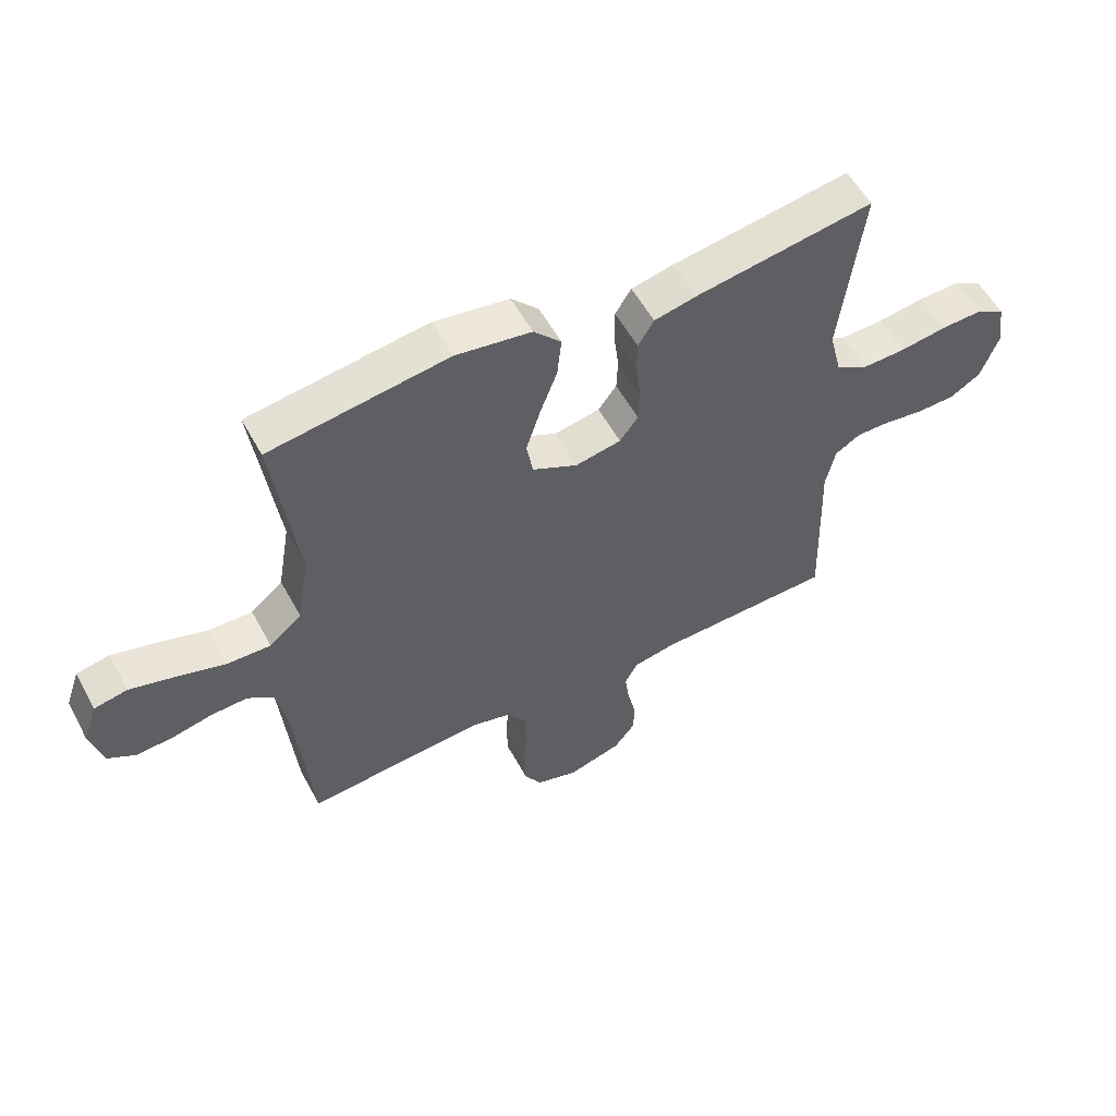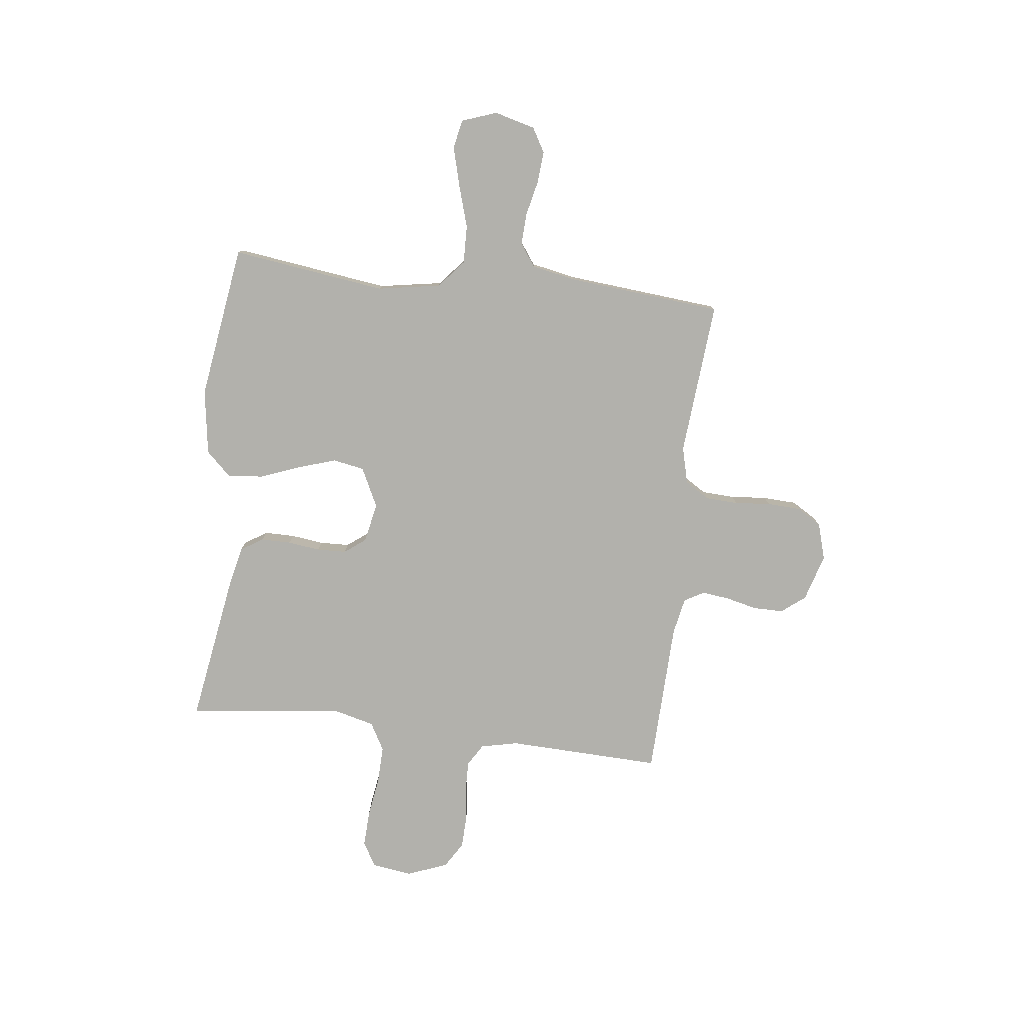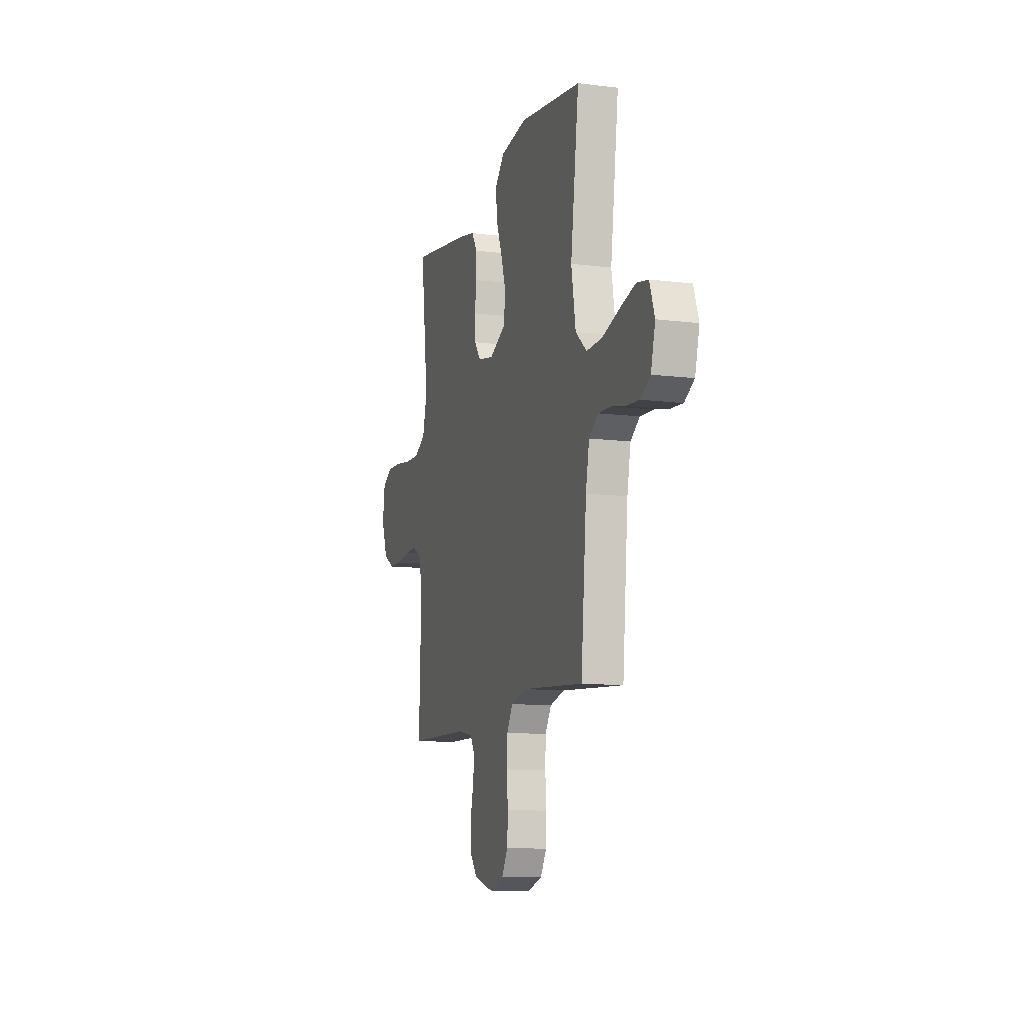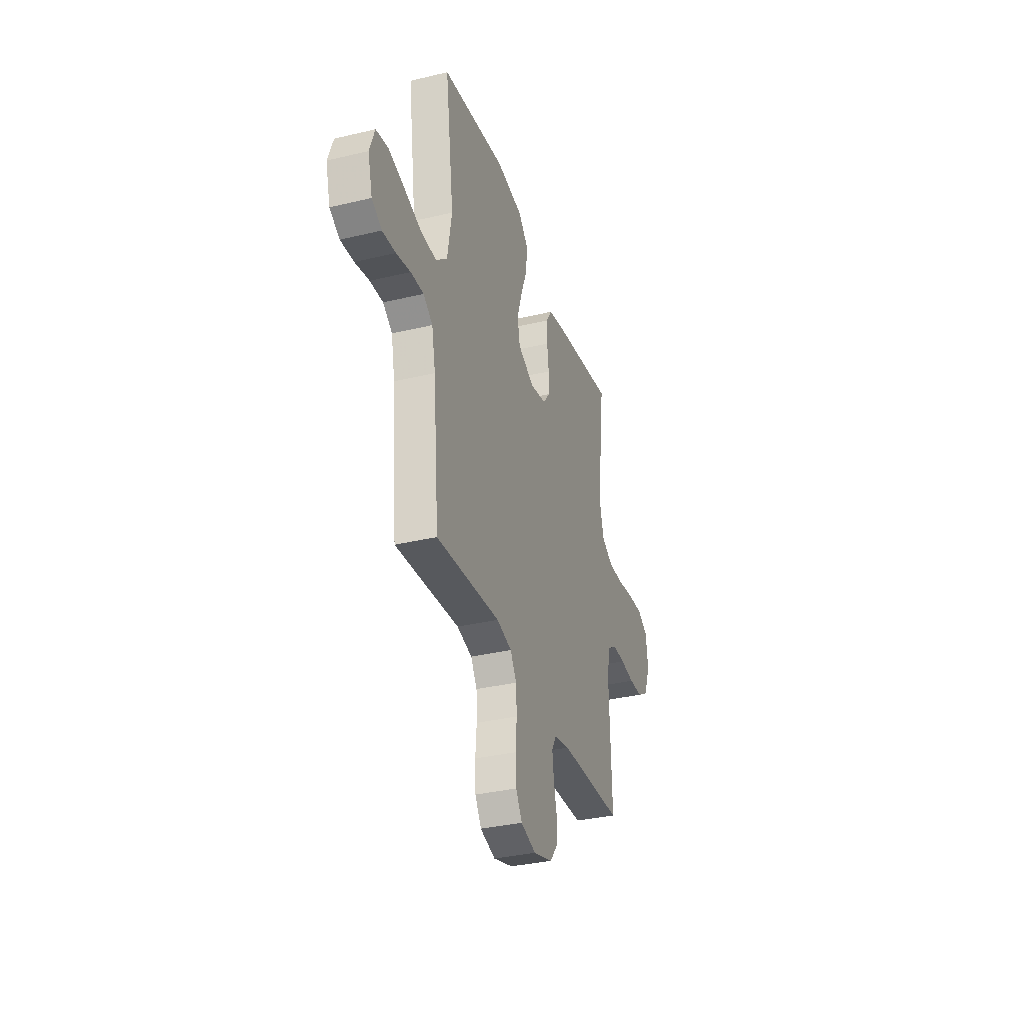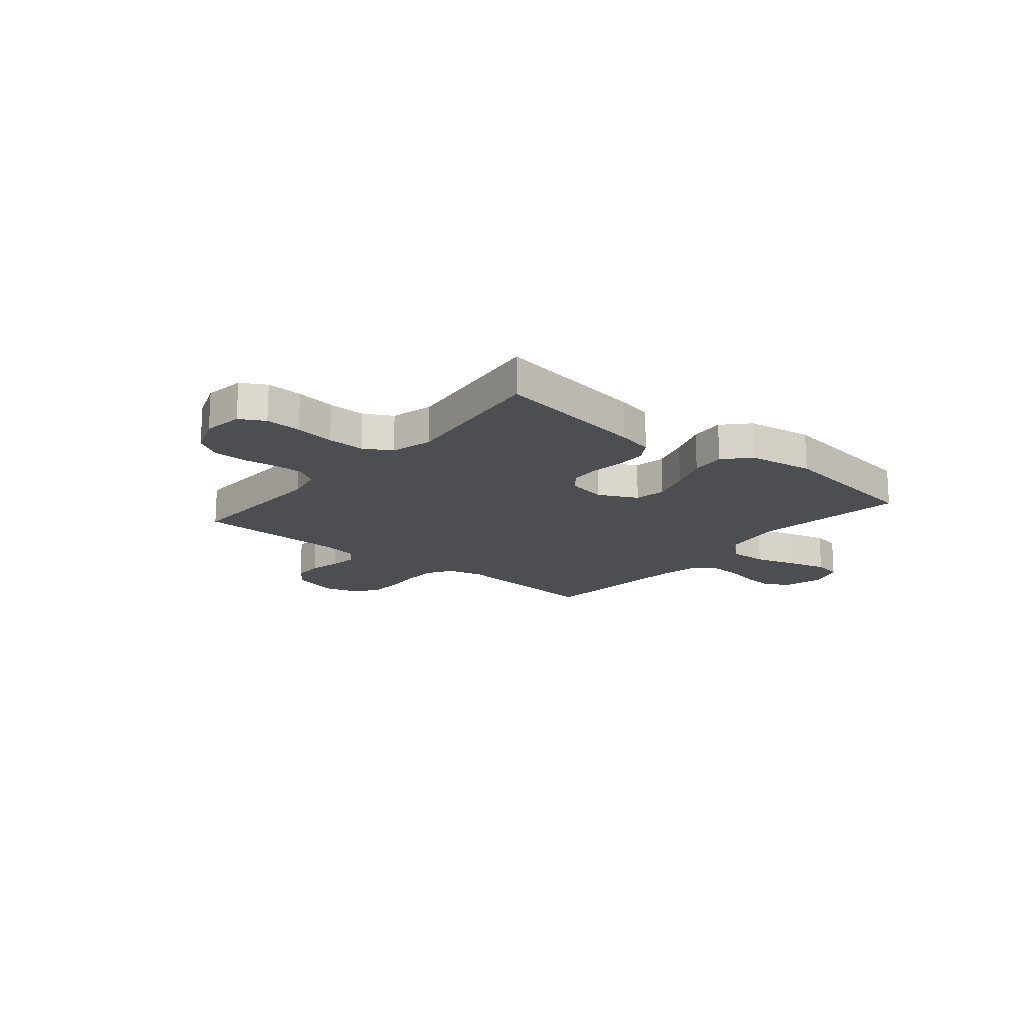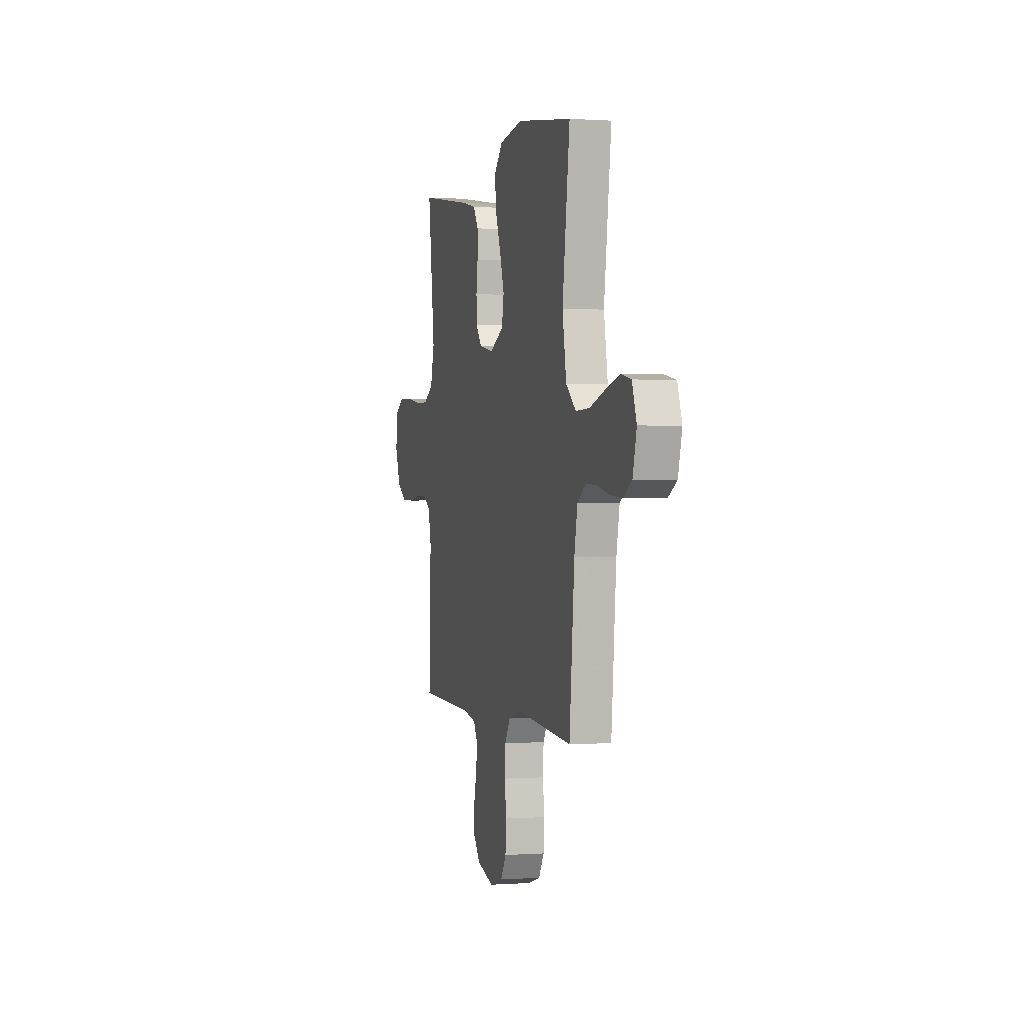
<metadata>
{"format":"obj","ext":"obj","renderer":"f3d","projection":"perspective","resolution":1024,"background":"white","views":[{"elev":55.5,"azim":151.9,"up":"+Z"},{"elev":-78.9,"azim":83.2,"up":"+Y"},{"elev":-11.1,"azim":72.9,"up":"+Z"},{"elev":-34.2,"azim":107.9,"up":"+Z"},{"elev":-17.1,"azim":-39.7,"up":"+Y"},{"elev":0.4,"azim":75.0,"up":"+Z"}]}
</metadata>
<code>
v -0.5 0.07 0.5
v -0.2 0.07 0.452
v -0.129 0.07 0.436
v -0.102 0.07 0.393
v -0.102 0.07 0.335
v -0.11 0.07 0.272
v -0.108 0.07 0.215
v -0.077 0.07 0.174
v 0 0.07 0.159
v 0.076 0.07 0.196
v 0.087 0.07 0.257
v 0.063 0.07 0.332
v 0.034 0.07 0.408
v 0.027 0.07 0.476
v 0.073 0.07 0.525
v 0.2 0.07 0.544
v 0.5 0.07 0.5
v 0.46 0.07 0.2
v 0.481 0.07 0.078
v 0.535 0.07 0.032
v 0.609 0.07 0.034
v 0.691 0.07 0.059
v 0.766 0.07 0.079
v 0.822 0.07 0.068
v 0.846 0.07 0
v 0.825 0.07 -0.079
v 0.778 0.07 -0.106
v 0.716 0.07 -0.101
v 0.649 0.07 -0.086
v 0.588 0.07 -0.083
v 0.544 0.07 -0.114
v 0.527 0.07 -0.2
v 0.5 0.07 -0.5
v 0.2 0.07 -0.475
v 0.129 0.07 -0.493
v 0.1 0.07 -0.54
v 0.097 0.07 -0.603
v 0.103 0.07 -0.673
v 0.1 0.07 -0.738
v 0.071 0.07 -0.786
v 0 0.07 -0.807
v -0.091 0.07 -0.78
v -0.127 0.07 -0.734
v -0.127 0.07 -0.676
v -0.113 0.07 -0.616
v -0.106 0.07 -0.562
v -0.128 0.07 -0.523
v -0.2 0.07 -0.509
v -0.5 0.07 -0.5
v -0.49 0.07 -0.2
v -0.506 0.07 -0.128
v -0.549 0.07 -0.102
v -0.607 0.07 -0.103
v -0.673 0.07 -0.112
v -0.737 0.07 -0.11
v -0.788 0.07 -0.079
v -0.818 0.07 0
v -0.807 0.07 0.078
v -0.759 0.07 0.105
v -0.689 0.07 0.102
v -0.611 0.07 0.09
v -0.538 0.07 0.088
v -0.484 0.07 0.118
v -0.463 0.07 0.2
v -0.5 0 0.5
v -0.2 0 0.452
v -0.129 0 0.436
v -0.102 0 0.393
v -0.102 0 0.335
v -0.11 0 0.272
v -0.108 0 0.215
v -0.077 0 0.174
v 0 0 0.159
v 0.076 0 0.196
v 0.087 0 0.257
v 0.063 0 0.332
v 0.034 0 0.408
v 0.027 0 0.476
v 0.073 0 0.525
v 0.2 0 0.544
v 0.5 0 0.5
v 0.46 0 0.2
v 0.481 0 0.078
v 0.535 0 0.032
v 0.609 0 0.034
v 0.691 0 0.059
v 0.766 0 0.079
v 0.822 0 0.068
v 0.846 0 0
v 0.825 0 -0.079
v 0.778 0 -0.106
v 0.716 0 -0.101
v 0.649 0 -0.086
v 0.588 0 -0.083
v 0.544 0 -0.114
v 0.527 0 -0.2
v 0.5 0 -0.5
v 0.2 0 -0.475
v 0.129 0 -0.493
v 0.1 0 -0.54
v 0.097 0 -0.603
v 0.103 0 -0.673
v 0.1 0 -0.738
v 0.071 0 -0.786
v 0 0 -0.807
v -0.091 0 -0.78
v -0.127 0 -0.734
v -0.127 0 -0.676
v -0.113 0 -0.616
v -0.106 0 -0.562
v -0.128 0 -0.523
v -0.2 0 -0.509
v -0.5 0 -0.5
v -0.49 0 -0.2
v -0.506 0 -0.128
v -0.549 0 -0.102
v -0.607 0 -0.103
v -0.673 0 -0.112
v -0.737 0 -0.11
v -0.788 0 -0.079
v -0.818 0 0
v -0.807 0 0.078
v -0.759 0 0.105
v -0.689 0 0.102
v -0.611 0 0.09
v -0.538 0 0.088
v -0.484 0 0.118
v -0.463 0 0.2
f 58 59 60 61
f 58 61 62
f 57 58 62
f 56 57 62
f 53 54 55 56
f 52 53 56 62
f 51 52 62 63
f 48 49 50
f 47 48 50 51
f 42 43 44 45
f 42 45 46
f 41 42 46
f 40 41 46
f 37 38 39 40
f 36 37 40 46
f 35 36 46 47
f 32 33 34
f 31 32 34 35
f 26 27 28 29
f 26 29 30
f 25 26 30
f 24 25 30
f 21 22 23 24
f 21 24 30
f 20 21 30 31
f 15 16 17 18
f 15 18 19
f 12 13 14 15
f 11 12 15 19
f 10 11 19 20
f 3 4 5 6
f 3 6 7
f 64 1 2 3
f 64 3 7
f 63 64 7 8
f 51 63 8 9
f 31 35 47 51
f 20 31 51
f 9 10 20 51
f 125 124 123 122
f 126 125 122
f 126 122 121
f 126 121 120
f 120 119 118 117
f 126 120 117 116
f 127 126 116 115
f 114 113 112
f 115 114 112 111
f 109 108 107 106
f 110 109 106
f 110 106 105
f 110 105 104
f 104 103 102 101
f 110 104 101 100
f 111 110 100 99
f 98 97 96
f 99 98 96 95
f 93 92 91 90
f 94 93 90
f 94 90 89
f 94 89 88
f 88 87 86 85
f 94 88 85
f 95 94 85 84
f 82 81 80 79
f 83 82 79
f 79 78 77 76
f 83 79 76 75
f 84 83 75 74
f 70 69 68 67
f 71 70 67
f 67 66 65 128
f 71 67 128
f 72 71 128 127
f 73 72 127 115
f 115 111 99 95
f 115 95 84
f 115 84 74 73
f 1 65 66 2
f 2 66 67 3
f 3 67 68 4
f 4 68 69 5
f 5 69 70 6
f 6 70 71 7
f 7 71 72 8
f 8 72 73 9
f 9 73 74 10
f 10 74 75 11
f 11 75 76 12
f 12 76 77 13
f 13 77 78 14
f 14 78 79 15
f 15 79 80 16
f 16 80 81 17
f 17 81 82 18
f 18 82 83 19
f 19 83 84 20
f 20 84 85 21
f 21 85 86 22
f 22 86 87 23
f 23 87 88 24
f 24 88 89 25
f 25 89 90 26
f 26 90 91 27
f 27 91 92 28
f 28 92 93 29
f 29 93 94 30
f 30 94 95 31
f 31 95 96 32
f 32 96 97 33
f 33 97 98 34
f 34 98 99 35
f 35 99 100 36
f 36 100 101 37
f 37 101 102 38
f 38 102 103 39
f 39 103 104 40
f 40 104 105 41
f 41 105 106 42
f 42 106 107 43
f 43 107 108 44
f 44 108 109 45
f 45 109 110 46
f 46 110 111 47
f 47 111 112 48
f 48 112 113 49
f 49 113 114 50
f 50 114 115 51
f 51 115 116 52
f 52 116 117 53
f 53 117 118 54
f 54 118 119 55
f 55 119 120 56
f 56 120 121 57
f 57 121 122 58
f 58 122 123 59
f 59 123 124 60
f 60 124 125 61
f 61 125 126 62
f 62 126 127 63
f 63 127 128 64
f 64 128 65 1

</code>
